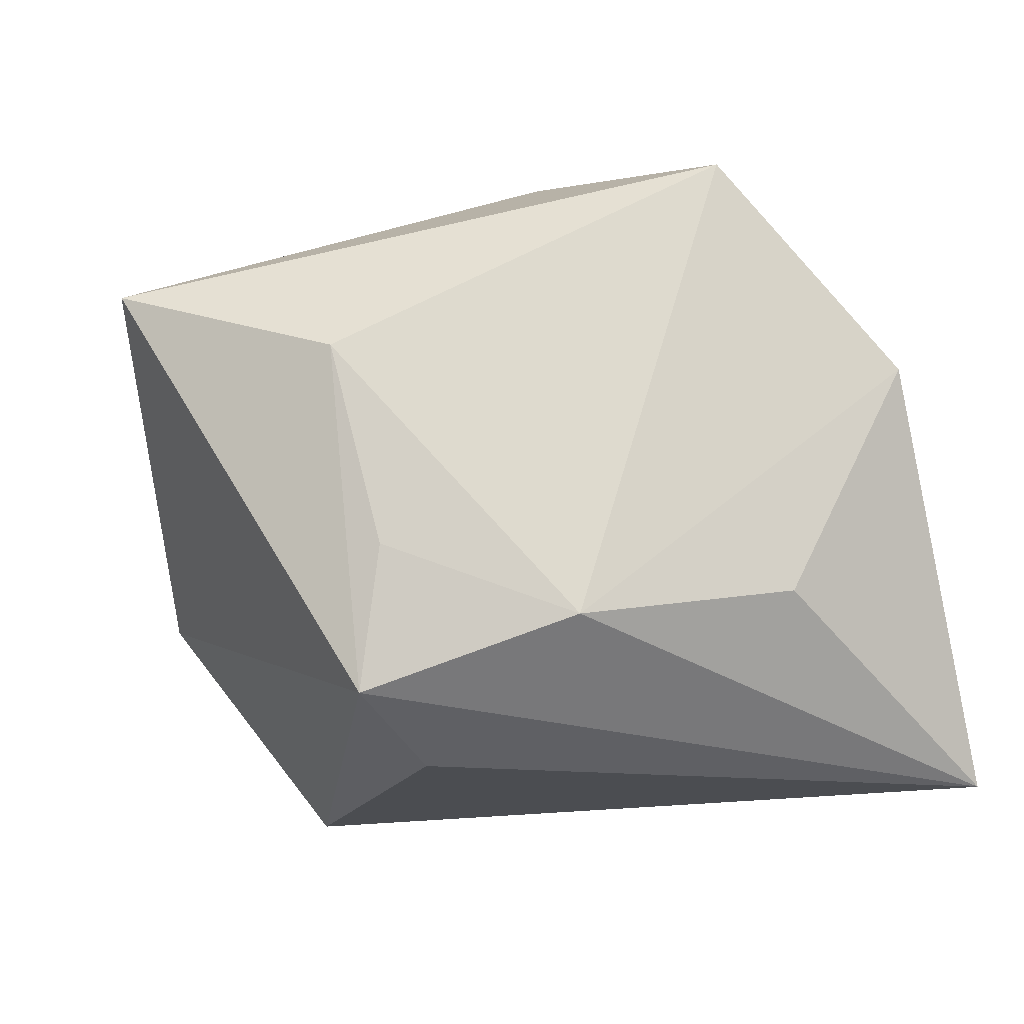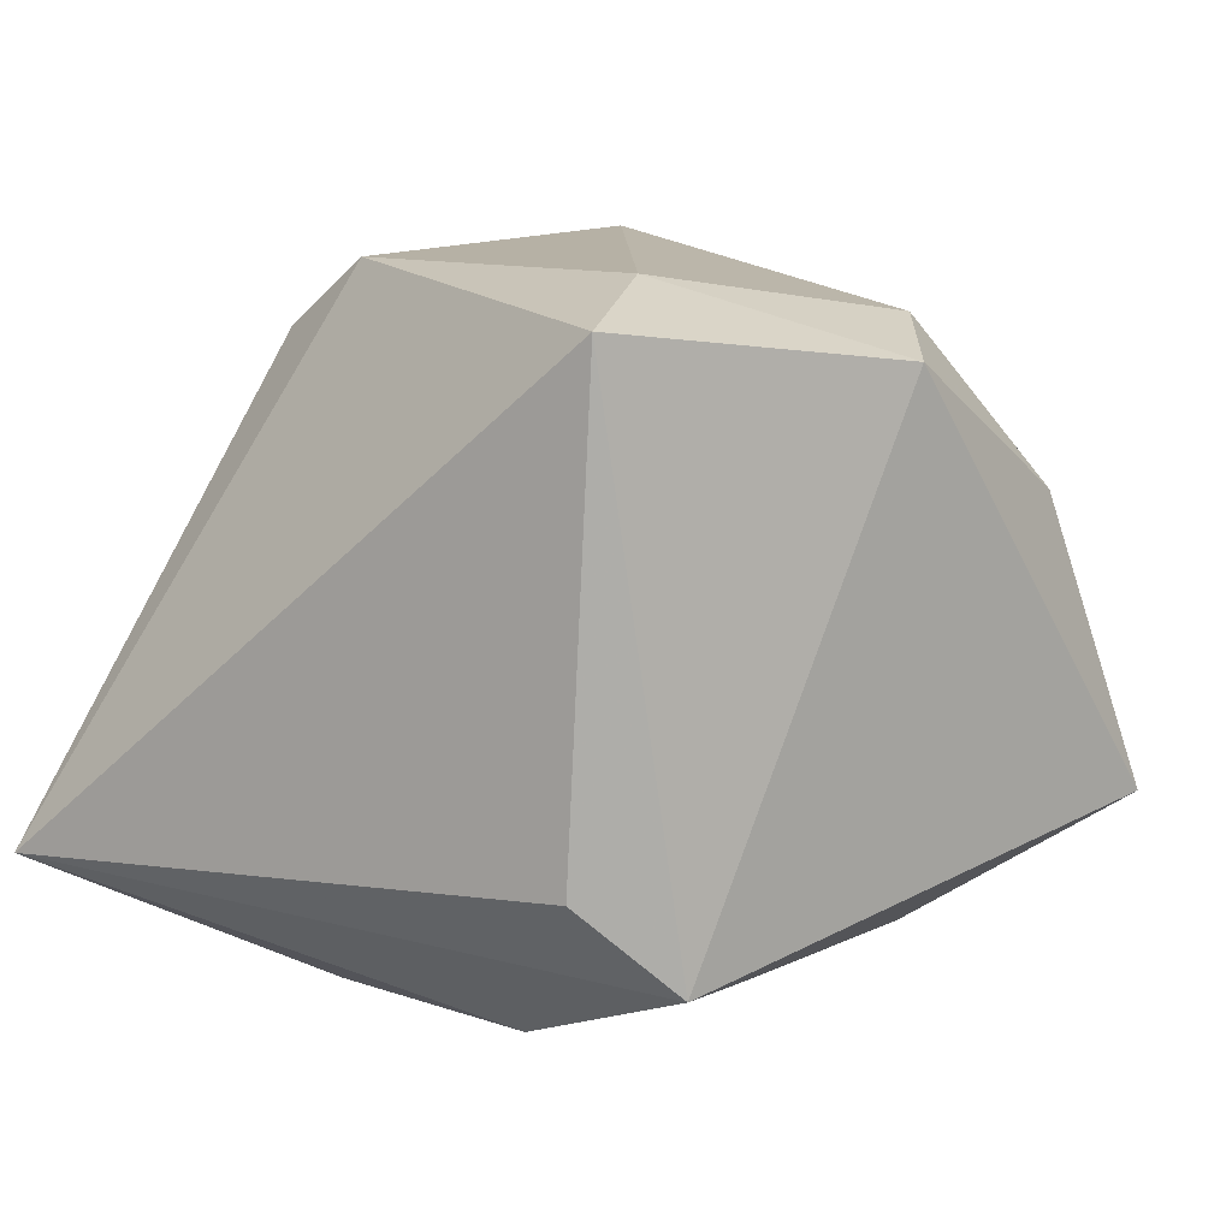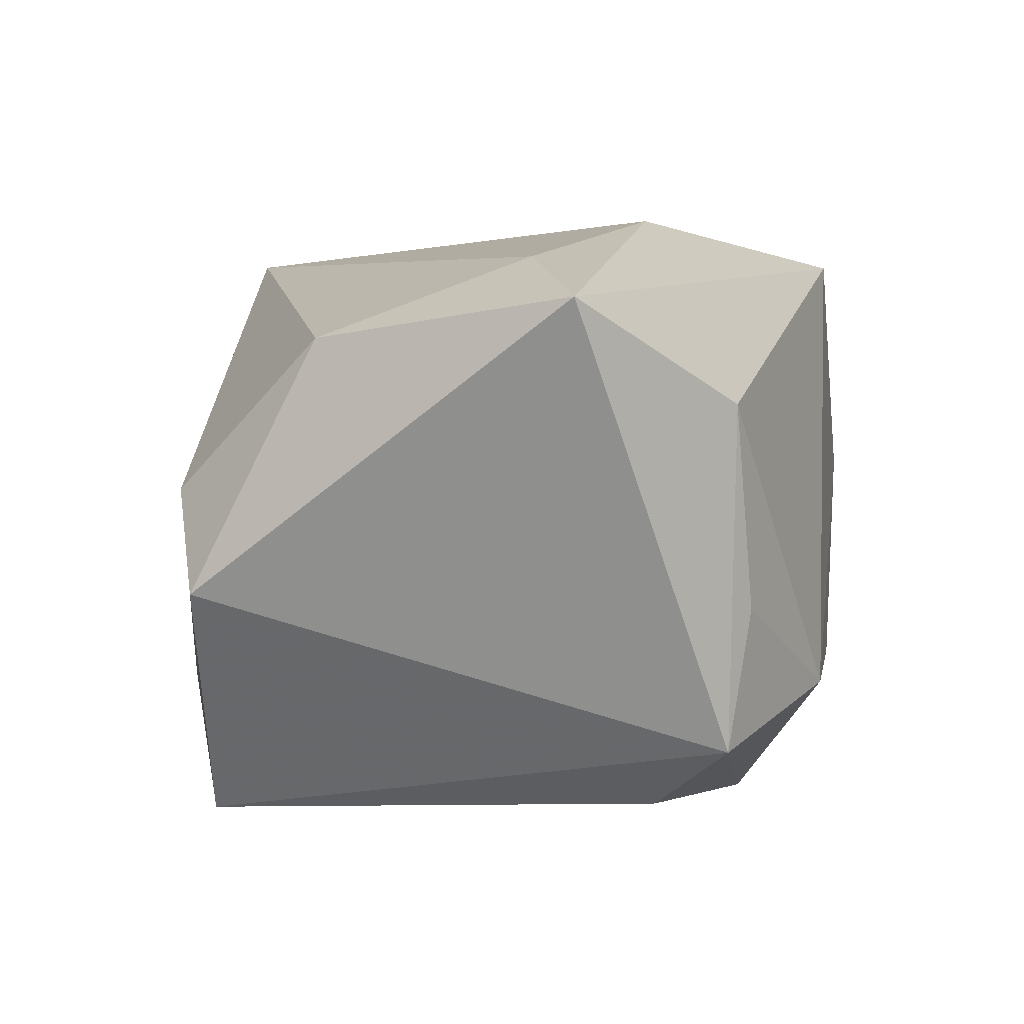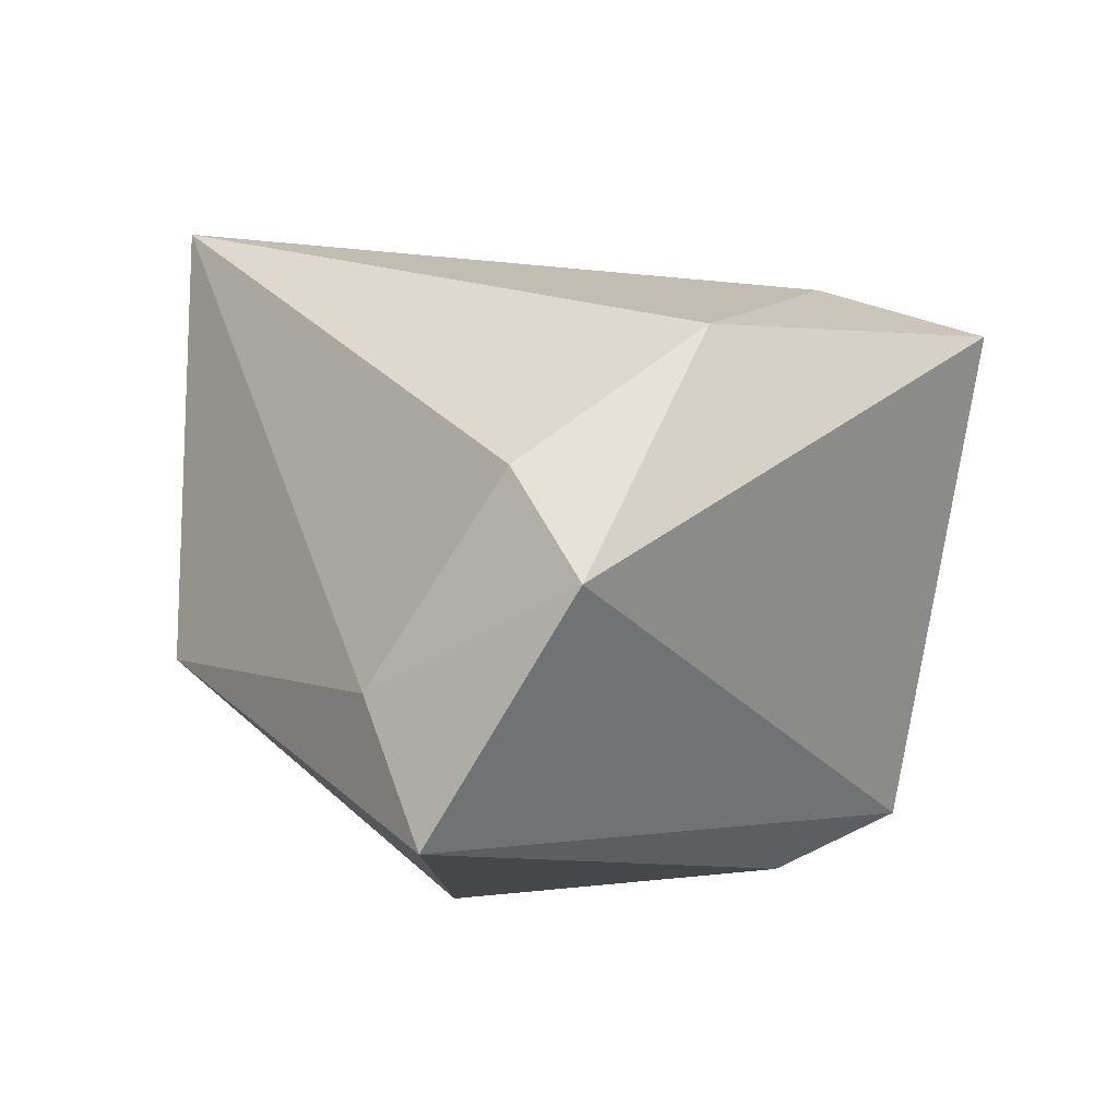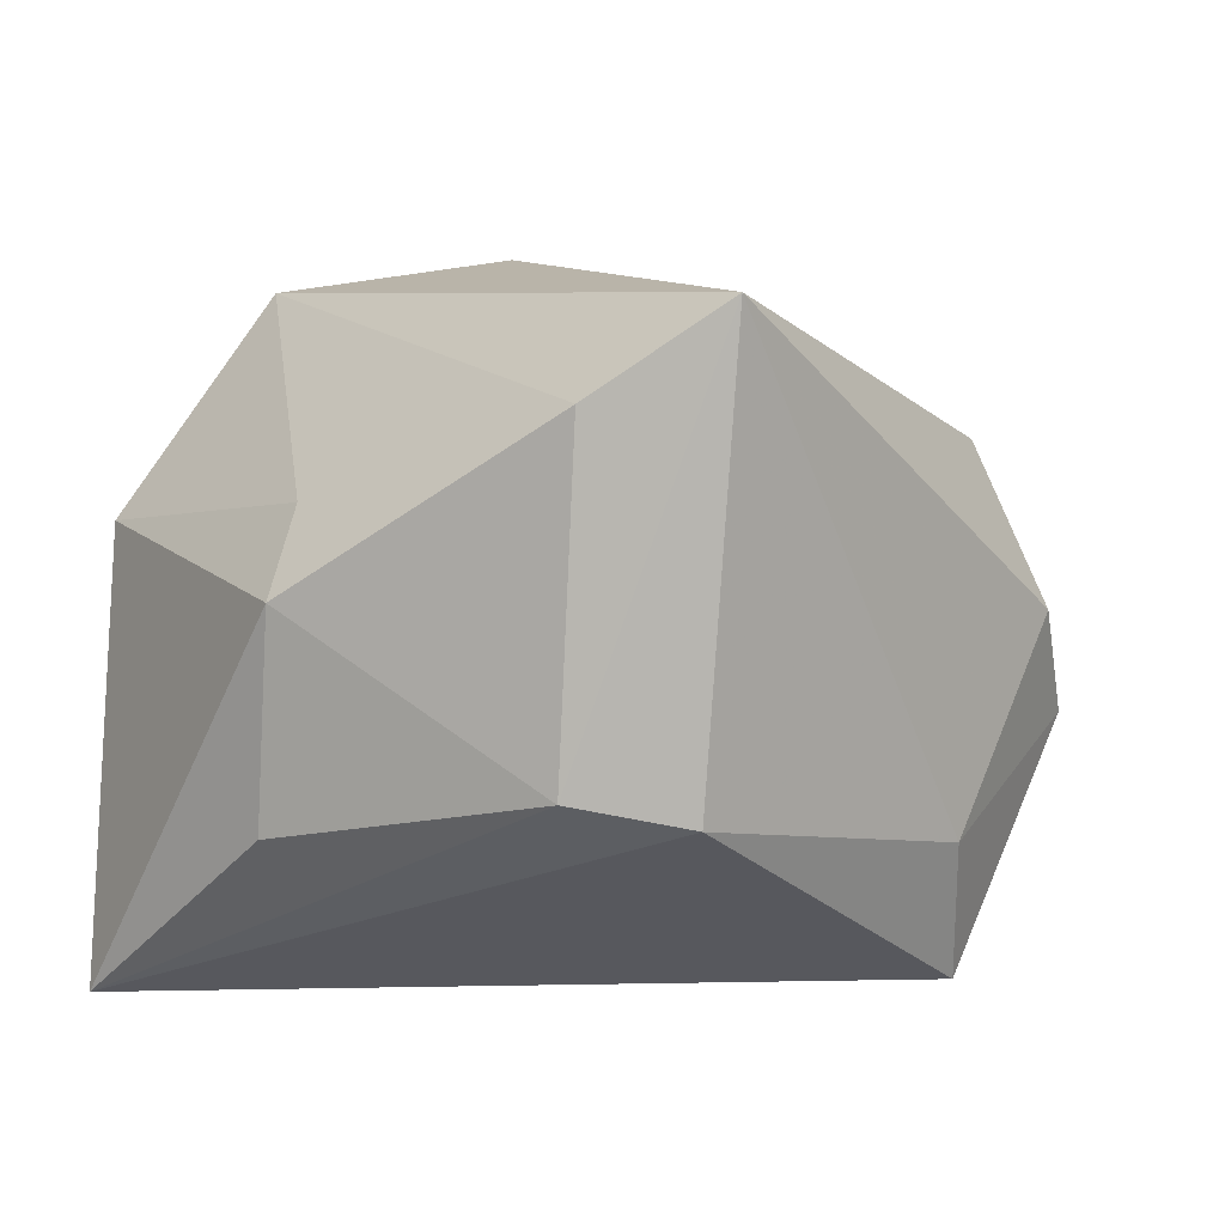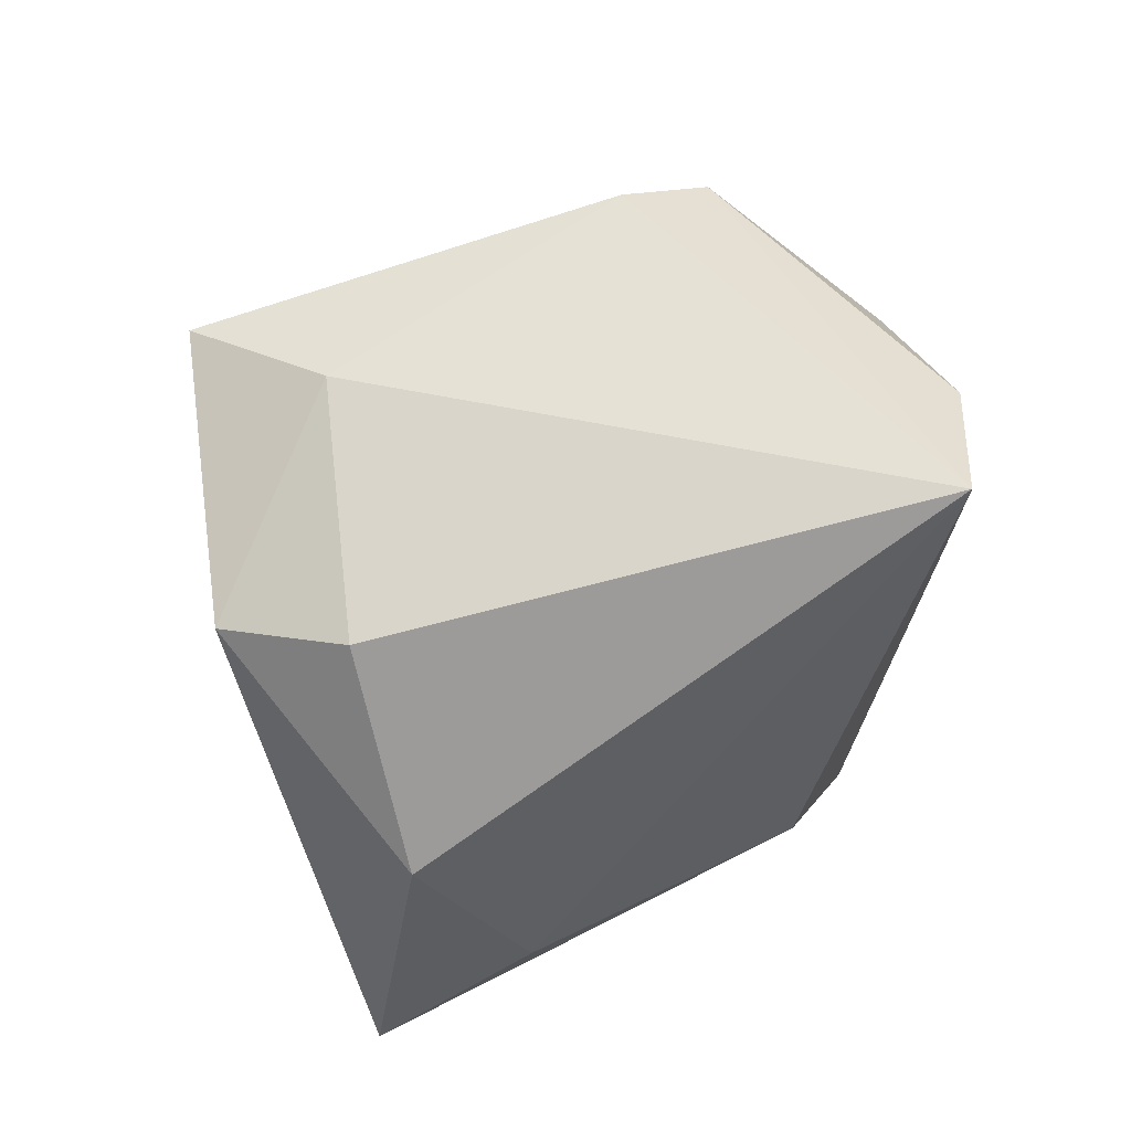
<metadata>
{"format":"obj","ext":"obj","renderer":"f3d","projection":"perspective","resolution":1024,"background":"white","views":[{"elev":-14.8,"azim":-13.2,"up":"+Z"},{"elev":10.5,"azim":-150.9,"up":"+Y"},{"elev":-4.2,"azim":-78.9,"up":"+Z"},{"elev":-10.7,"azim":-129.5,"up":"+Z"},{"elev":10.1,"azim":137.9,"up":"+Z"},{"elev":64.6,"azim":-47.5,"up":"+Y"}]}
</metadata>
<code>
v -0.03912 0.0137 0.01575
v 0.02717 0.02753 -0.007644
v -0.03286 -0.006795 0.0243
v -0.003944 -0.03324 -0.01797
v -0.003427 -0.01426 0.03347
v 0.04257 -0.01979 -0.03138
v 0.01746 0.03425 -0.01026
v -0.0156 -0.01664 -0.0307
v 0.0181 -0.03272 -0.01442
v -0.02772 -0.02671 0.009601
v -0.03112 0.03027 0.001745
v -0.04778 -0.01358 0.01754
v -0.01472 0.03398 -0.01698
v 0.02556 0.028 0.02459
v 0.01097 -0.03324 0.03004
v -0.02254 -0.02747 -0.01068
v 0.01472 0.03555 0.03322
v 0.03921 0.004727 0.007315
v 0.03924 0.002815 -0.01326
v 0.03264 0.0002298 0.01466
v 0.03003 -0.03324 0.009283
v -0.01856 0.03034 -0.03138
v -0.03717 0.02705 -0.009325
v -0.02393 -0.02515 -0.02509
f 7 6 22
f 22 6 8
f 8 24 22
f 6 24 8
f 15 14 17
f 6 18 21
f 21 9 6
f 20 14 15
f 20 18 14
f 15 21 20
f 20 21 18
f 14 18 2
f 2 17 14
f 7 17 2
f 6 7 2
f 4 24 6
f 6 9 4
f 4 21 15
f 9 21 4
f 13 7 22
f 13 17 7
f 11 17 13
f 15 17 5
f 5 12 15
f 1 17 11
f 22 24 23
f 24 12 23
f 23 13 22
f 11 13 23
f 23 1 11
f 12 1 23
f 19 18 6
f 6 2 19
f 19 2 18
f 10 12 24
f 15 12 10
f 10 4 15
f 3 5 17
f 12 5 3
f 17 1 3
f 3 1 12
f 24 4 16
f 16 10 24
f 4 10 16

</code>
